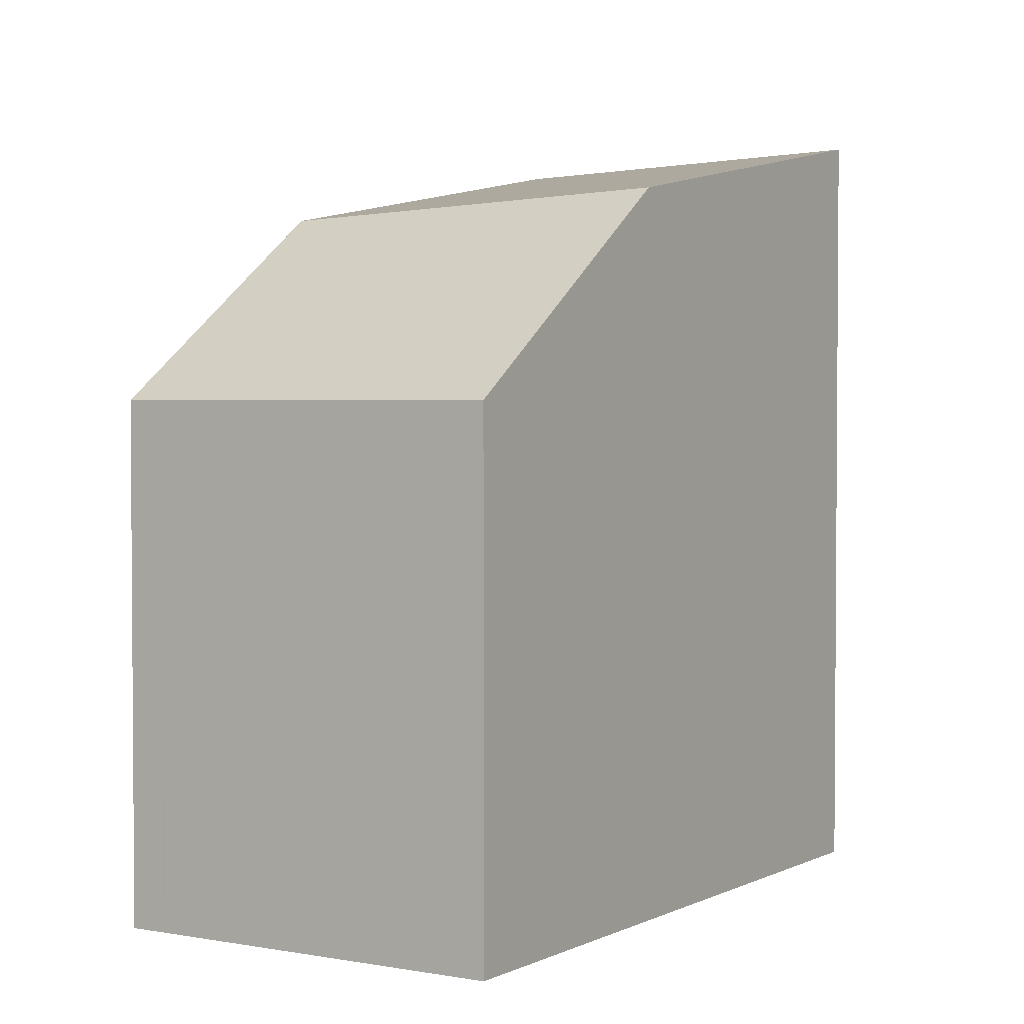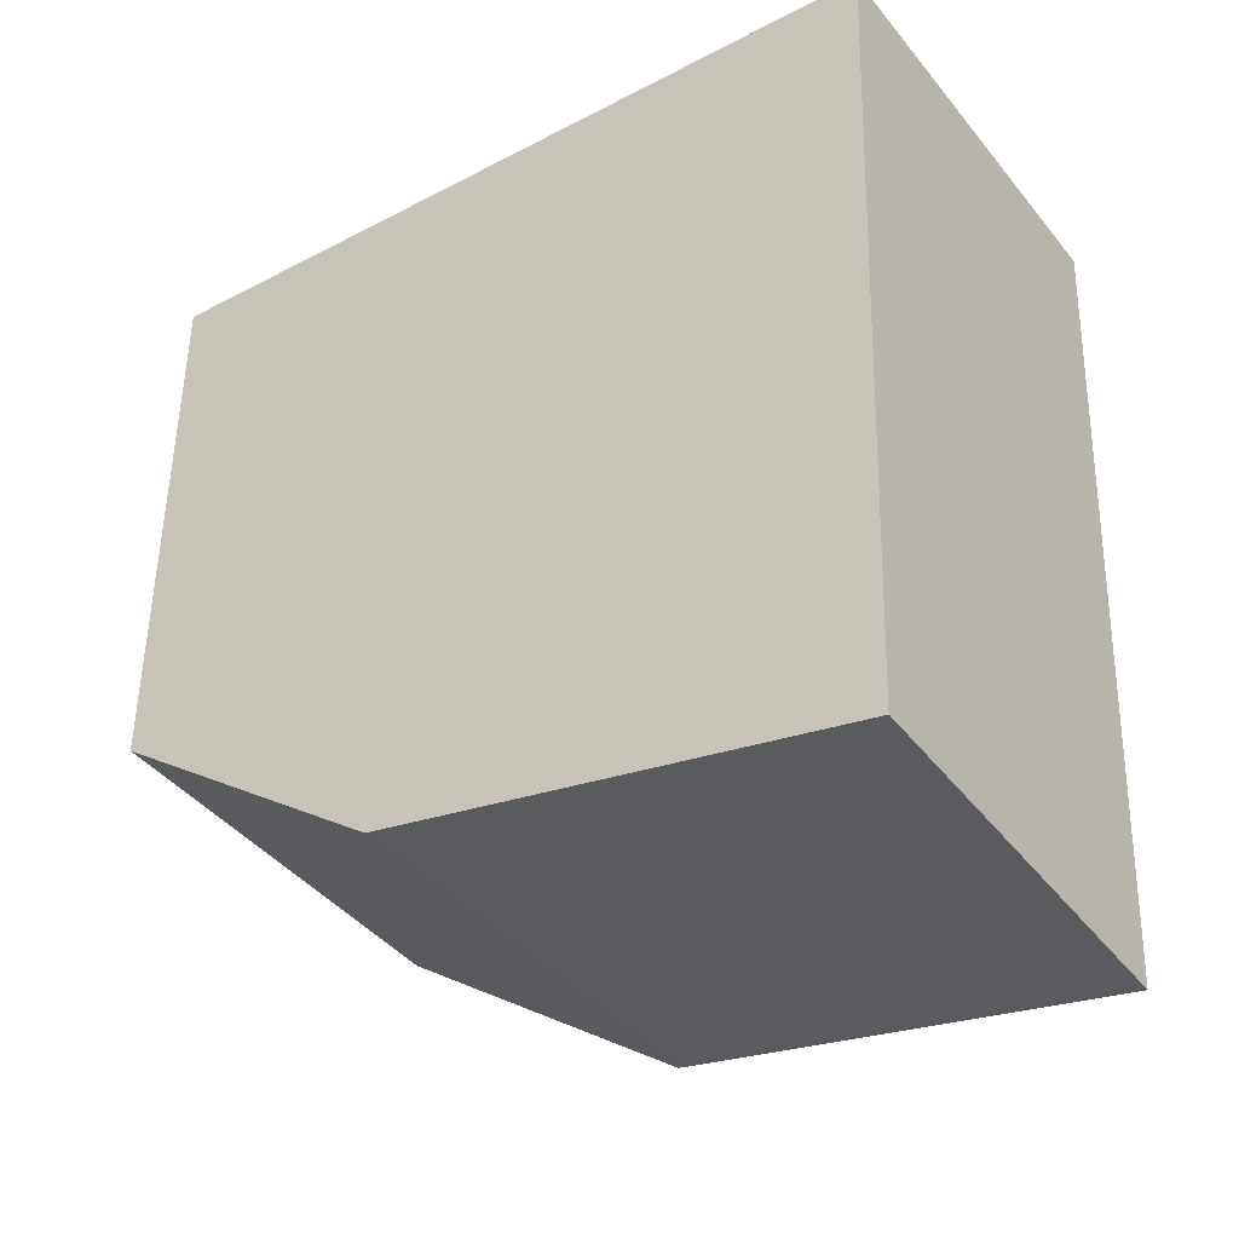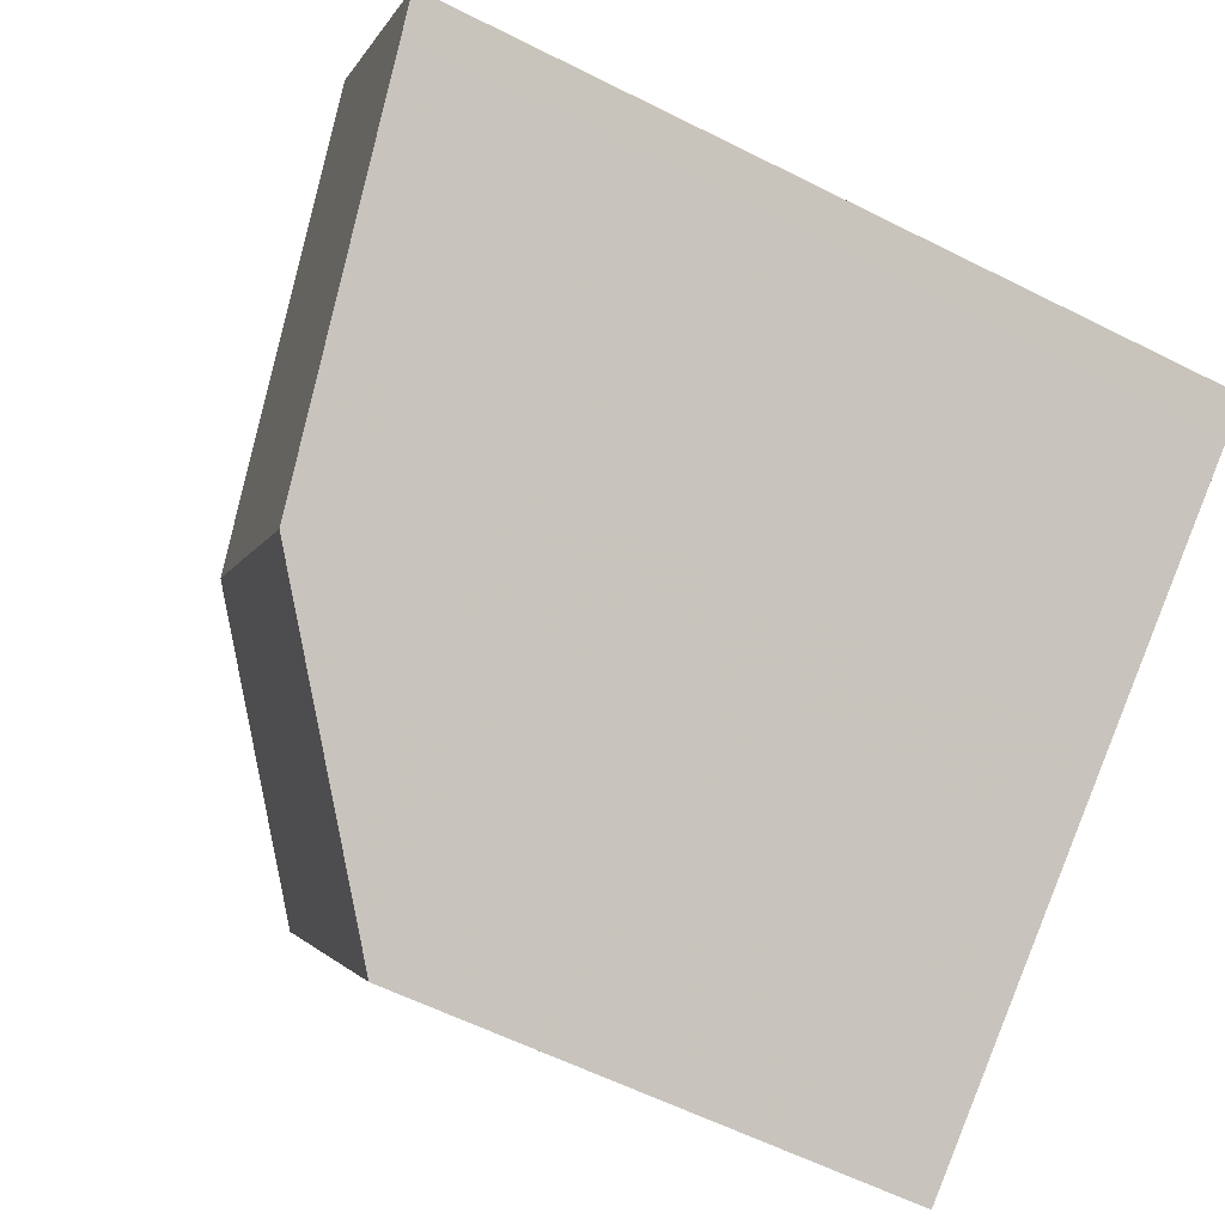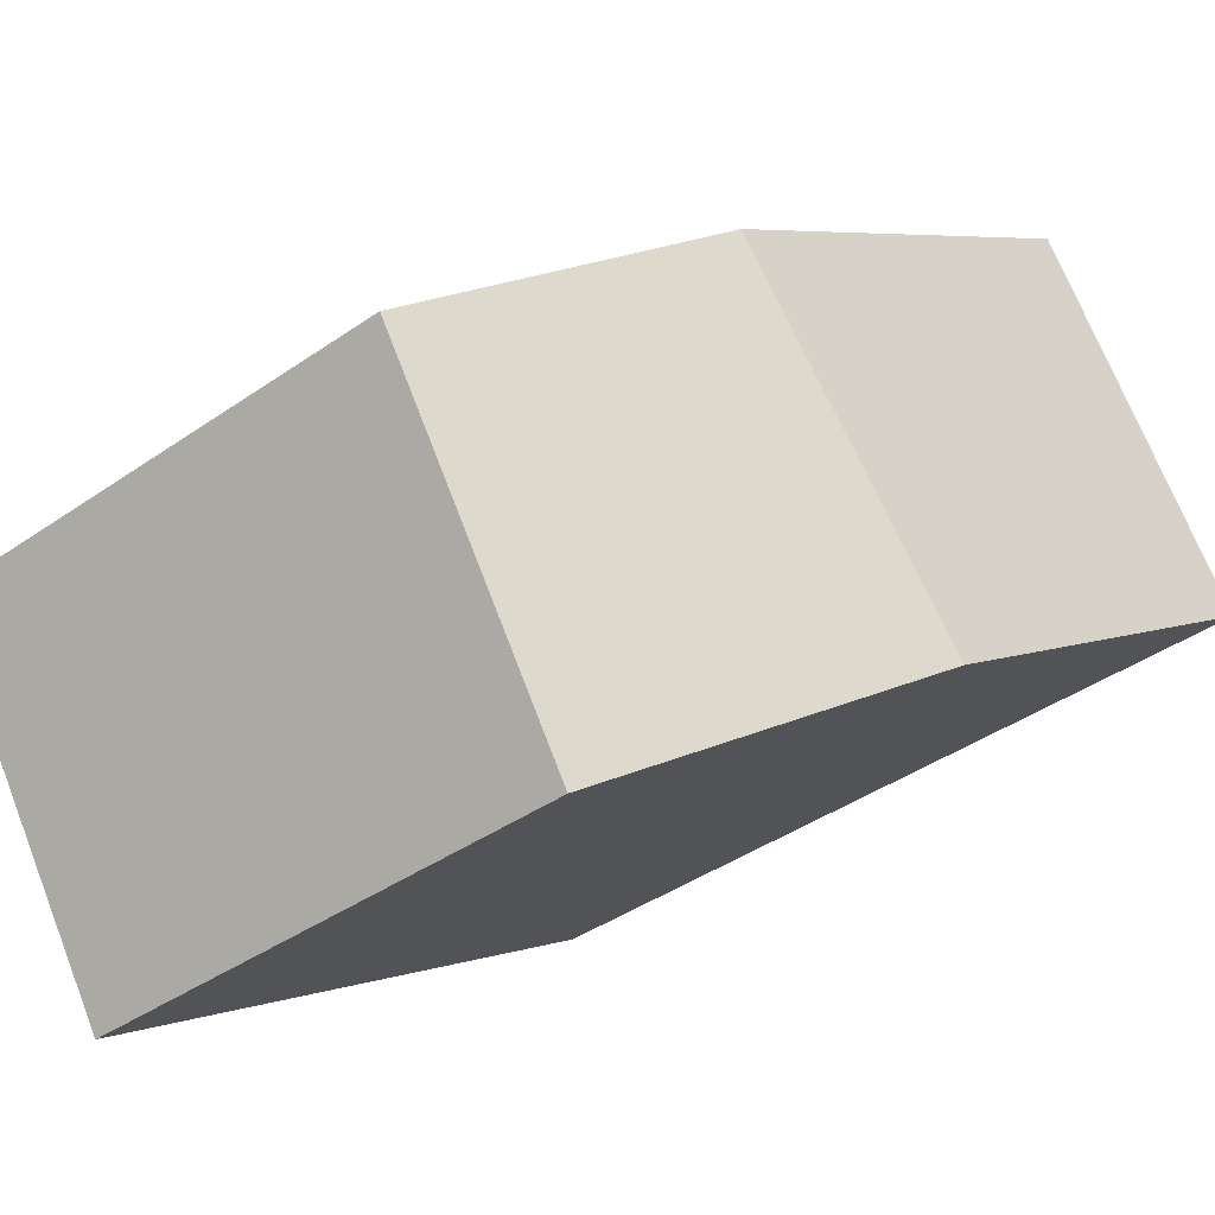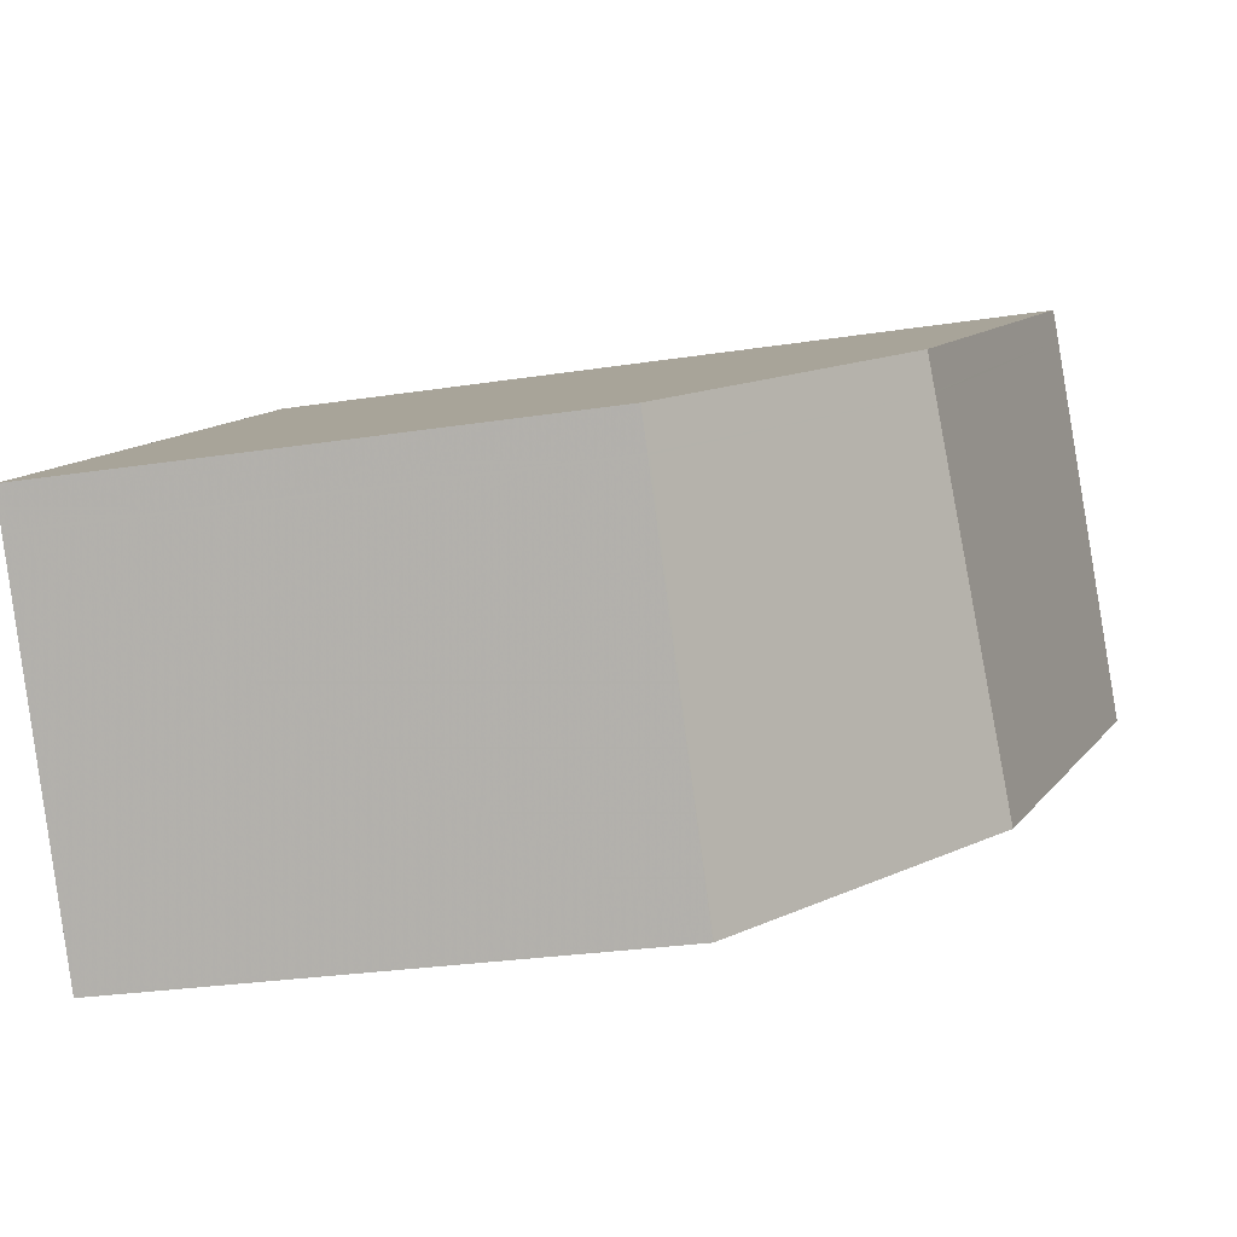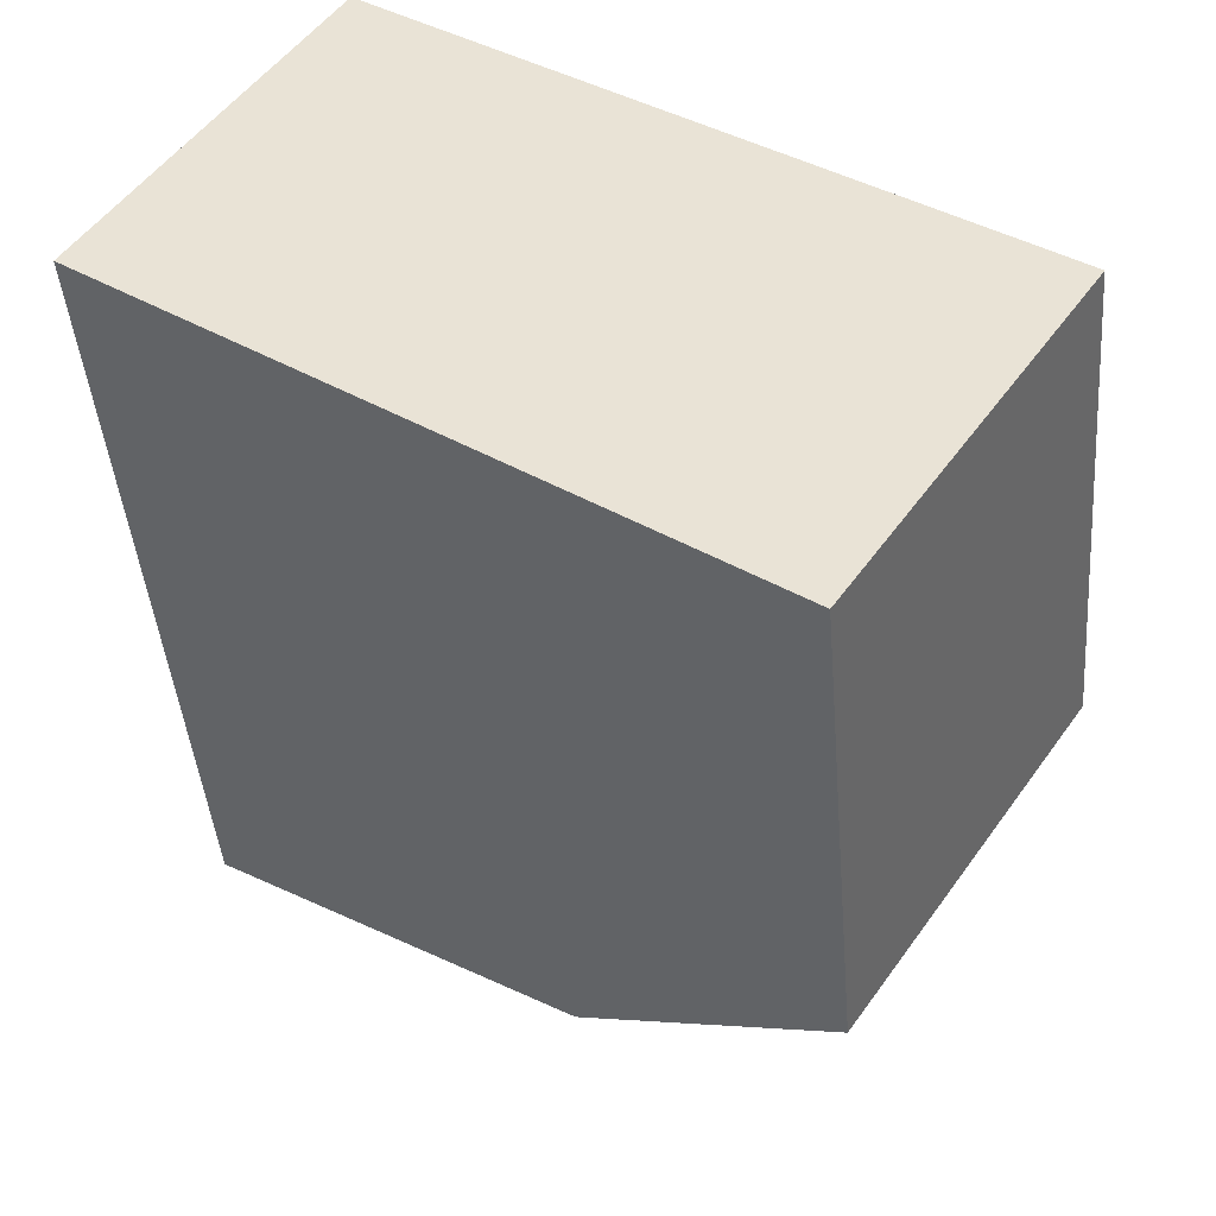
<metadata>
{"format":"obj","ext":"obj","renderer":"f3d","projection":"perspective","resolution":1024,"background":"white","views":[{"elev":2.8,"azim":-22.9,"up":"+Z"},{"elev":51.8,"azim":1.1,"up":"+Y"},{"elev":-59.3,"azim":62.6,"up":"+Y"},{"elev":-41.6,"azim":-50.1,"up":"+Y"},{"elev":-27.1,"azim":-76.4,"up":"+Y"},{"elev":-42.9,"azim":-175.3,"up":"+Y"}]}
</metadata>
<code>
v -685.8 -1823 8.514
v -683.3 -1827 8.678
v -692.5 -1828 5.63
v -689.9 -1831 5.644
v -687.3 -1830 7.896
v -690 -1826 7.679
v -688.6 -1825 7.959
v -686.2 -1829 8.097
v -688.4 -1825 7.97
v -685.6 -1823 8.526
v -689.8 -1826 7.698
v -685.9 -1824 8.458
v -686.1 -1823 8.446
v -683.6 -1827 8.61
v -686.3 -1829 8.097
v -683.7 -1827 8.609
v -683.3 -1827 8.677
v -688.4 -1825 7.971
v -685.9 -1824 8.459
v -685.6 -1823 8.527
v -690 -1826 7.679
v -687.3 -1830 7.896
v -689.8 -1826 7.698
v -692.2 -1828 5.632
v -687.3 -1830 7.896
v -687.3 -1830 7.896
v -690 -1831 5.644
v -689.7 -1826 7.699
v -692.2 -1828 5.632
v -689.7 -1826 7.699
v -692.4 -1828 5.646
v -692.2 -1828 5.646
v -692.2 -1828 5.646
v -690 -1831 5.648
v -689.9 -1831 5.648
v -685.6 -1823 8.526
v -685.8 -1823 8.514
v -685.8 -1823 0
v -685.6 -1823 0
v -683.6 -1827 8.61
v -683.3 -1827 8.678
v -683.3 -1827 0
v -683.6 -1827 0
v -692.4 -1828 5.646
v -692.5 -1828 5.63
v -692.5 -1828 0
v -692.4 -1828 0
v -690 -1831 5.644
v -689.9 -1831 5.644
v -689.9 -1831 0
v -690 -1831 0
v -688.6 -1825 7.959
v -690 -1826 7.679
v -690 -1826 8.882e-16
v -688.6 -1825 0
v -686.1 -1823 8.446
v -688.6 -1825 7.959
v -688.6 -1825 0
v -686.1 -1823 0
v -687.3 -1830 7.896
v -686.2 -1829 8.097
v -686.2 -1829 0
v -687.3 -1830 0
v -685.6 -1823 8.527
v -685.6 -1823 8.526
v -685.6 -1823 0
v -685.6 -1823 0
v -685.8 -1823 8.514
v -686.1 -1823 8.446
v -686.1 -1823 0
v -685.8 -1823 0
v -686.2 -1829 8.097
v -683.6 -1827 8.61
v -683.6 -1827 0
v -686.2 -1829 0
v -683.3 -1827 8.678
v -683.3 -1827 8.677
v -683.3 -1827 0
v -683.3 -1827 0
v -683.3 -1827 8.677
v -685.6 -1823 8.527
v -685.6 -1823 0
v -683.3 -1827 0
v -689.9 -1831 5.648
v -687.3 -1830 7.896
v -687.3 -1830 0
v -689.9 -1831 0
v -692.5 -1828 5.63
v -692.2 -1828 5.632
v -692.2 -1828 0
v -692.5 -1828 0
v -692.2 -1828 5.632
v -690 -1831 5.644
v -690 -1831 0
v -692.2 -1828 8.882e-16
v -692.2 -1828 5.632
v -692.2 -1828 5.632
v -692.2 -1828 8.882e-16
v -692.2 -1828 0
v -690 -1826 7.679
v -692.4 -1828 5.646
v -692.4 -1828 0
v -690 -1826 8.882e-16
v -689.9 -1831 5.644
v -689.9 -1831 5.648
v -689.9 -1831 0
v -689.9 -1831 0
v -692.5 -1828 0
v -685.8 -1823 0
v -683.3 -1827 0
v -689.9 -1831 0
f 15 8 5 25
f 32 24 3 31
f 17 2 14 16
f 13 1 10 12
f 11 6 7 9
f 12 9 7 13
f 16 14 8 15
f 19 16 15 18
f 20 17 16 19
f 18 9 12 19
f 19 12 10 20
f 33 29 24 32
f 18 15 25 30
f 35 4 27 34
f 34 27 29 33
f 30 11 9 18
f 31 21 23 32
f 32 23 28 33
f 34 26 22 35
f 33 28 26 34
f 37 38 39 36
f 41 42 43 40
f 45 46 47 44
f 49 50 51 48
f 53 54 55 52
f 57 58 59 56
f 61 62 63 60
f 65 66 67 64
f 69 70 71 68
f 73 74 75 72
f 77 78 79 76
f 81 82 83 80
f 85 86 87 84
f 89 90 91 88
f 93 94 95 92
f 97 98 99 96
f 101 102 103 100
f 105 106 107 104
f 109 110 111 108

</code>
